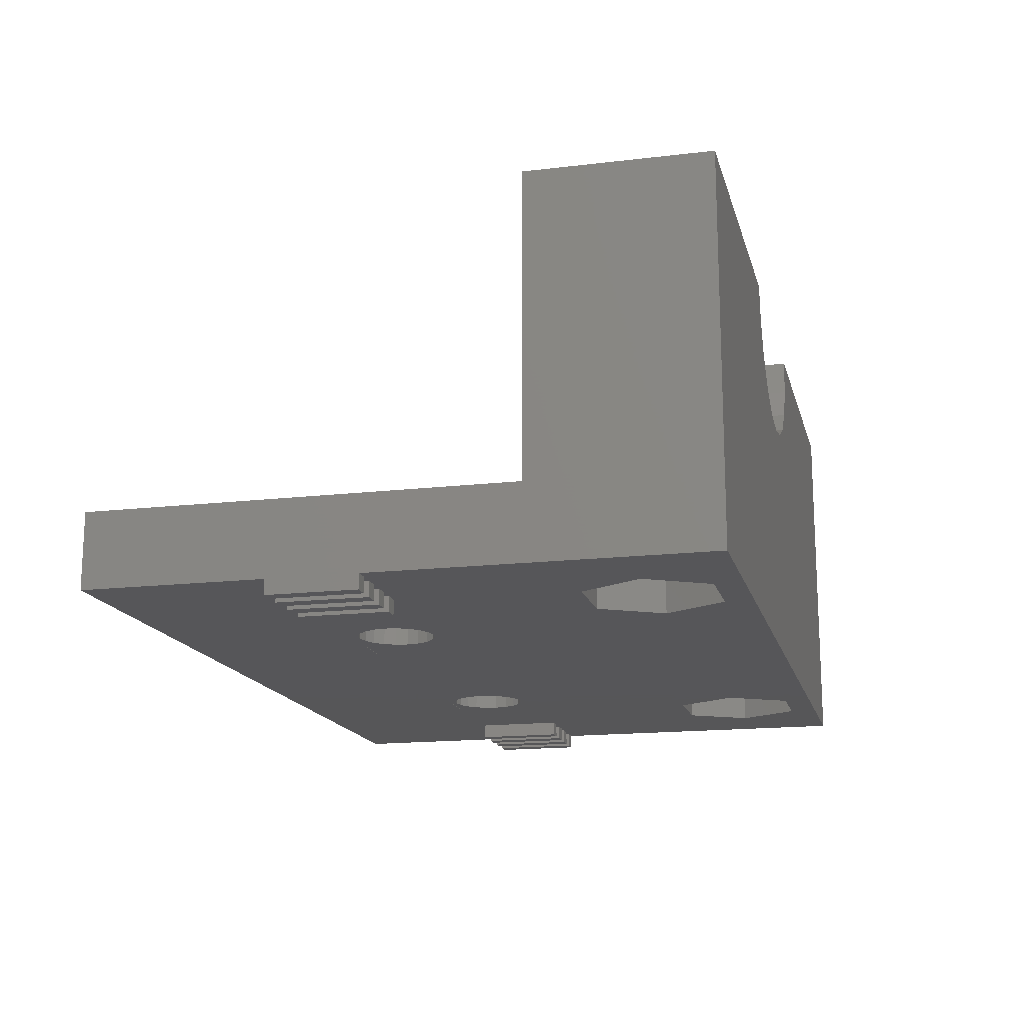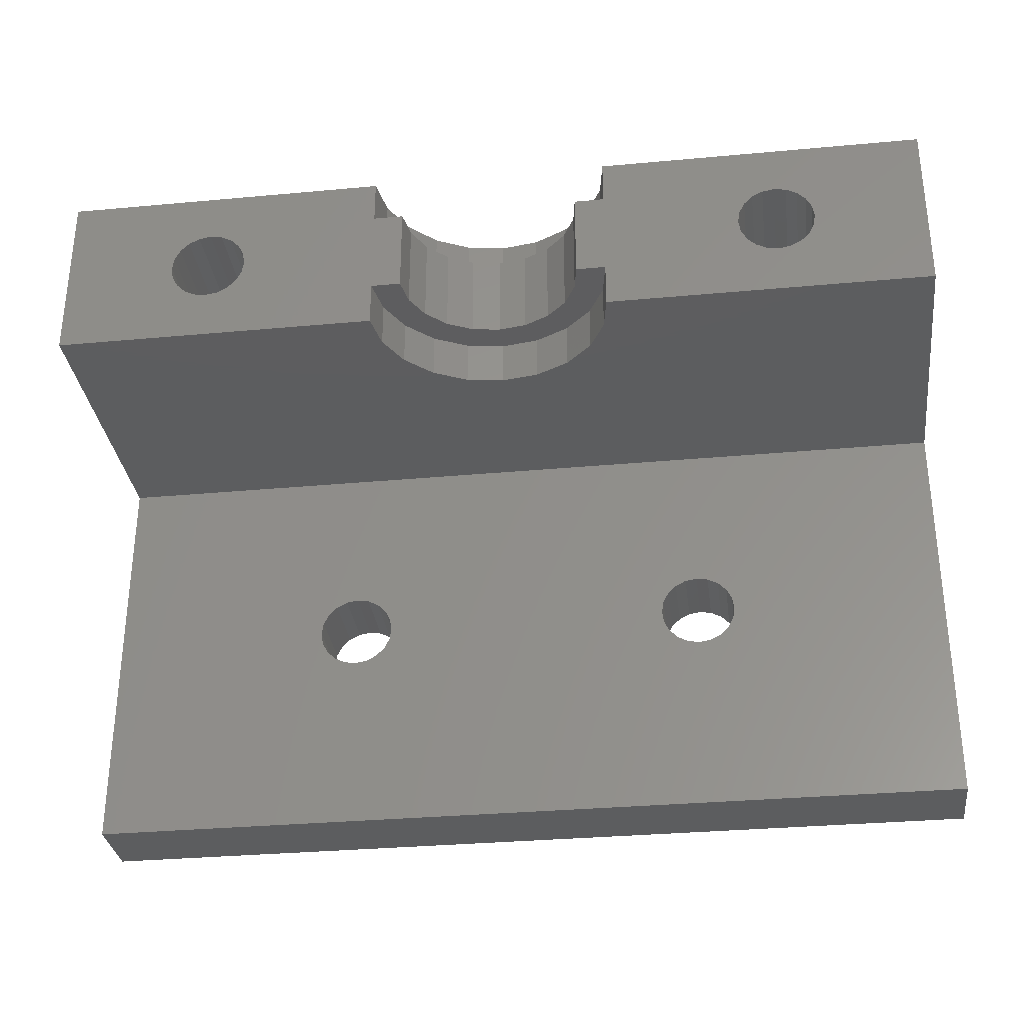
<metadata>
{"format":"stl","ext":"stl","renderer":"f3d","projection":"perspective","resolution":1024,"background":"white","views":[{"elev":-16.0,"azim":103.8,"up":"+Z"},{"elev":-31.9,"azim":7.4,"up":"+Y"}]}
</metadata>
<code>
# stl→obj: 388 verts, 788 faces
v 30 20 26
v 30 8 26
v 30 8 6
v -20.7 11.53 6.003
v -22.33 9.897 6.003
v -21.43 11.9 6.003
v -17.58 9.897 6.003
v -19.9 11.4 6.003
v 30 20 1
v 30 -2 1
v 30 -20 6
v 30 -20 1
v 30 -8 1
v 30 -8 0
v 30 -2 0
v -30 20 26
v -30 8 6
v -30 8 26
v -30 -2 1
v -30 20 1
v -30 -20 6
v -30 -8 1
v -30 -20 1
v -15.2 14.01 6.003
v -17.79 12.47 6.003
v -30 -2 0
v -30 -8 0
v 12.6 -7.603 6
v 11.8 -7.475 6
v -10.87 -7.105 6
v -11.6 -7.475 6
v -12.4 -7.603 6
v 27 -1.998 1.003
v 26 -1.998 1.003
v 26 -1.998 1
v 27 -1.998 1
v -19.1 11.53 6.003
v -18.37 11.9 6.003
v -22.01 12.47 26
v -21.43 11.9 26
v 27 -2 1
v 29 -1.998 1.003
v 28 -1.998 1.003
v 28 -1.998 1
v 29 -1.998 1
v -18.37 11.9 26
v -8.102 8 26
v -17.79 12.47 26
v 29 -2 1
v 29 -8 0
v 29 -8 1
v -15 -5 6
v -14.88 -4.196 6
v -14.88 -5.804 6
v -22.01 12.47 6.003
v -24.71 14.01 6.003
v -22.38 13.2 6.003
v -19.9 11.4 26
v 28 -2 1
v 26 -2 1
v -22.38 13.2 26
v -22.5 14 26
v 25 -1.998 1
v 25 -2 1
v 25 -1.998 1.003
v 25 -2 0
v 25 -8 0
v -22.5 14 6.003
v -22.38 14.8 6.003
v -20.7 16.47 26
v -21.43 16.1 26
v -19.9 16.6 26
v 27 -7.603 1.003
v -22.33 18.13 6.003
v -22.01 15.53 6.003
v 26 -8 1
v 24 -1.998 1
v 24 -1.998 1.003
v -21.43 16.1 6.003
v -17.58 18.13 1
v -15.2 14.01 1
v 24 -7.603 1.003
v -19.9 16.6 6.003
v -20.7 16.47 6.003
v 24 -2 1
v 0 8 17.9
v 0 11 17.9
v -2.504 11 18.29
v -2.504 8 18.29
v -8.102 20 26
v -18.37 16.1 26
v -19.1 16.47 26
v -17.79 15.53 26
v -17.42 14.8 26
v -8.102 17 26
v -24 -2 1
v -24 -8 1
v -24 -1.998 1.003
v -24 -1.998 1
v -24 -8.003 1.003
v -24 -8.003 1
v -4.763 11 19.44
v -4.763 8 19.44
v -17.58 18.13 6.003
v -19.1 16.47 6.003
v -6.555 8 21.24
v -6.555 11 21.24
v 18.37 11.9 26
v 17.79 12.47 26
v 8.103 8 26
v 19.1 11.53 26
v 17.43 13.2 26
v -18.37 16.1 6.003
v 23 -1.998 1
v 23 -2 1
v 23 -1.998 1.003
v 23 -7.603 1.003
v 23 -2 0
v 21.43 11.9 26
v 22 12.47 26
v 12.6 -7.603 1.003
v 11.8 -7.475 1.003
v 11.07 -7.105 6
v -17.79 15.53 6.003
v 8.103 11 26
v 8.103 17 26
v 17.3 14 26
v -9.798 -7.603 1.003
v -17.3 14 6.003
v -17.42 14.8 6.003
v 17.43 14.8 26
v 8.103 20 26
v 17.79 15.53 26
v 18.37 16.1 26
v 13.4 -7.475 6
v 13.4 -7.475 1.003
v -17.42 13.2 6.003
v 19.1 16.47 26
v -23 -8.003 1.003
v -23 -8 1
v -23 -1.998 1.003
v -23 -8.003 1
v -23 -2 1
v -23 -1.998 1
v -25 -1.998 1.003
v -25 -1.998 1
v -25 -8.003 1.003
v -25 -8 1
v -25 -8.003 1
v -25 -2 1
v -26 -1.998 1.003
v -27 -1.998 1.003
v -27 -1.998 1
v -26 -1.998 1
v -7.706 11 23.5
v -7.706 8 23.5
v -27 -8.003 1.003
v -26 -8.003 1.003
v -26 -8.003 1
v -27 -8.003 1
v -8.102 11 26
v -26 -2 1
v -26 -8 1
v 14.13 -7.105 1.003
v 23 -8.003 1.003
v 14.71 -6.53 1.003
v -27 -8 1
v -27 -2 1
v -28 -1.998 1.003
v -29 -1.998 1.003
v -29 -1.998 1
v -28 -1.998 1
v 11.07 -7.105 1.003
v -29 -8.003 1.003
v -28 -8.003 1.003
v -28 -8.003 1
v -29 -8.003 1
v 10.49 -6.53 1.003
v 10.49 -6.53 6
v -28 -2 1
v -28 -8 1
v -29 -8 1
v -29 -2 1
v 27 -8.003 1
v 28 -8.003 1
v 10.12 -5.804 1.003
v 10.12 -5.804 6
v 19.9 11.4 6.003
v 19.9 11.4 26
v 20.7 11.53 6.003
v 29 -8.003 1
v 9.997 -5 1.003
v 9.997 -5 6
v 27 -8 1
v 28 -8 1
v 24 -8.003 1
v 25 -8.003 1
v 26 -8.003 1
v 25 -8 1
v 10.12 -4.196 1.003
v 10.12 -4.196 6
v 23 -8.003 1
v 23 -8 1
v 24 -8 1
v 10.49 -3.47 1.003
v 10.49 -3.47 6
v 19.1 11.53 6.003
v 17.52 9.897 6.003
v 18.37 11.9 6.003
v 22.27 9.897 6.003
v 7.706 11 23.5
v 7.706 8 23.5
v -12.4 -7.603 1.003
v -13.2 -7.475 1.003
v -13.2 -7.475 6
v 6.555 11 21.24
v 6.555 8 21.24
v 11.07 -2.895 1.003
v 11.07 -2.895 6
v 20.7 16.47 26
v 19.9 16.6 26
v 21.43 16.1 26
v 22 15.53 26
v 22.38 14.8 26
v 11.8 -2.525 1.003
v 11.8 -2.525 6
v -11.6 -7.475 1.003
v 12.6 -2.398 1.003
v 12.6 -2.398 6
v -10.87 -7.105 1.003
v 9.997 -1.998 1.003
v 9.997 20 1
v 15.14 14.01 1
v -13.93 -7.105 1.003
v -13.93 -7.105 6
v 22.5 14 26
v 22.38 13.2 26
v 20.7 11.53 26
v 17.52 18.13 1
v 22.27 18.13 1
v -14.51 -6.53 1.003
v -14.51 -6.53 6
v 13.4 -2.525 6
v 13.4 -2.525 1.003
v -14.88 -5.804 1.003
v 24.65 14.01 1
v 6.103 17 26
v 6.103 11 26
v 14.13 -2.895 1.003
v 14.13 -2.895 6
v 4.763 11 19.44
v 4.763 8 19.44
v -15 -5 1.003
v 2.504 11 18.29
v 2.504 8 18.29
v 14.71 -3.47 1.003
v 14.71 -3.47 6
v -17.3 14 26
v -17.42 13.2 26
v -14.88 -4.196 1.003
v -6.102 11 26
v -5.804 11 24.11
v -6.102 17 26
v -14.51 -3.47 1.003
v -14.51 -3.47 6
v 15.07 -4.196 1.003
v 15.07 -4.196 6
v -4.937 11 22.41
v -3.587 11 21.06
v 15.2 -5 1.003
v 15.2 -5 6
v -1.886 11 20.2
v -13.93 -2.895 1.003
v -13.93 -2.895 6
v -19.1 11.53 26
v -20.7 11.53 26
v 15.07 -5.804 1.003
v 15.07 -5.804 6
v -22.38 14.8 26
v -22.01 15.53 26
v -13.2 -2.525 1.003
v -13.2 -2.525 6
v 14.71 -6.53 6
v 22.27 9.897 1
v -12.4 -2.398 1.003
v -12.4 -2.398 6
v 14.13 -7.105 6
v -11.6 -2.525 1.003
v -11.6 -2.525 6
v -10.87 -2.895 1.003
v -10.87 -2.895 6
v 17.52 9.897 1
v 21.43 11.9 6.003
v 22 12.47 6.003
v -10.29 -3.47 1.003
v -10.29 -3.47 6
v -9.925 -4.196 1.003
v -9.925 -4.196 6
v -9.798 -5 1.003
v -9.798 -5 6
v 1.886 11 20.2
v 3.587 11 21.06
v -9.925 -5.804 1.003
v -9.925 -5.804 6
v 15.14 14.01 6.003
v 4.937 11 22.41
v 5.804 11 24.11
v -10.29 -6.53 1.003
v -10.29 -6.53 6
v 0 11 19.9
v 17.3 14 6.003
v 17.43 14.8 6.003
v 22.5 14 6.003
v 17.52 18.13 6.003
v 17.79 15.53 6.003
v 26 -8.003 1.003
v 27 -8.003 1.003
v 22.27 18.13 6.003
v 28 -8.003 1.003
v 29 -8.003 1.003
v 19.9 16.6 6.003
v 19.1 16.47 6.003
v 24.65 14.01 6.003
v 28 -8 0
v 18.37 16.1 6.003
v -1.886 17 20.2
v 24 -8.003 1.003
v 25 -8.003 1.003
v 22.38 14.8 6.003
v 0 17 17.9
v 0 20 17.9
v -2.504 20 18.29
v -2.504 17 18.29
v -4.763 20 19.44
v -4.763 17 19.44
v 24 -8 0
v 21.43 16.1 6.003
v 20.7 16.47 6.003
v -6.555 20 21.24
v -6.555 17 21.24
v -7.706 20 23.5
v -7.706 17 23.5
v 4.937 17 22.41
v 23 -8 0
v -22.33 18.13 1
v -24.71 14.01 1
v 7.706 20 23.5
v 7.706 17 23.5
v 22 15.53 6.003
v 6.555 20 21.24
v 6.555 17 21.24
v -17.58 9.897 1
v 4.763 20 19.44
v 4.763 17 19.44
v 2.504 20 18.29
v 2.504 17 18.29
v 22.38 13.2 6.003
v -22.33 9.897 1
v 17.79 12.47 6.003
v -3.587 17 21.06
v 0 17 19.9
v -4.937 17 22.41
v 5.804 17 24.11
v 3.587 17 21.06
v 29 -2 0
v 28 -2 0
v 27 -8 0
v 27 -2 0
v 26 -2 0
v 26 -8 0
v 1.886 17 20.2
v 24 -2 0
v -23 -2 0
v -23 -8 0
v -24 -8 0
v -24 -2 0
v -25 -2 0
v -25 -8 0
v -26 -8 0
v -26 -2 0
v -27 -2 0
v -27 -8 0
v -28 -8 0
v -28 -2 0
v -29 -2 0
v -29 -8 0
v -5.804 17 24.11
v 17.43 13.2 6.003
f 1 2 3
f 4 5 6
f 7 5 8
f 9 3 10
f 1 3 9
f 11 12 13
f 11 13 3
f 13 14 15
f 3 13 10
f 15 10 13
f 16 17 18
f 19 17 20
f 21 17 22
f 23 21 22
f 19 22 17
f 16 20 17
f 24 7 25
f 19 26 27
f 19 27 22
f 11 28 29
f 30 31 11
f 32 21 31
f 33 34 35
f 33 35 36
f 37 38 7
f 39 18 40
f 36 41 33
f 42 43 44
f 42 44 45
f 46 47 48
f 45 49 42
f 50 51 49
f 52 53 17
f 17 21 52
f 54 52 21
f 55 56 57
f 18 47 58
f 44 43 59
f 35 34 60
f 61 18 39
f 62 18 61
f 63 64 65
f 66 67 64
f 68 56 69
f 70 16 71
f 72 16 70
f 33 73 34
f 74 75 56
f 33 41 73
f 76 60 34
f 77 63 78
f 65 78 63
f 79 75 74
f 69 56 75
f 80 81 24
f 65 82 78
f 83 84 74
f 84 79 74
f 82 85 78
f 77 78 85
f 38 25 7
f 86 87 88
f 86 88 89
f 16 72 90
f 91 90 92
f 93 94 90
f 95 90 94
f 92 90 72
f 96 97 98
f 99 96 98
f 100 98 97
f 101 100 97
f 89 88 102
f 89 102 103
f 83 104 105
f 103 102 106
f 107 106 102
f 108 109 110
f 111 108 110
f 21 12 11
f 109 112 110
f 113 105 104
f 114 115 116
f 117 116 115
f 117 115 118
f 119 2 120
f 121 122 29
f 121 29 28
f 122 123 29
f 113 104 124
f 125 110 112
f 126 125 127
f 121 128 122
f 129 130 24
f 130 124 24
f 126 131 132
f 133 132 131
f 134 132 133
f 135 136 121
f 135 121 28
f 129 24 137
f 23 12 21
f 138 132 134
f 139 140 141
f 142 140 139
f 140 143 141
f 144 141 143
f 24 25 137
f 145 146 99
f 147 148 145
f 149 148 147
f 148 150 145
f 146 145 150
f 151 152 153
f 151 153 154
f 155 156 106
f 155 106 107
f 157 158 159
f 157 159 160
f 156 155 161
f 156 161 47
f 152 151 158
f 152 158 157
f 162 163 151
f 154 162 151
f 158 151 163
f 159 158 163
f 136 164 165
f 164 166 165
f 157 167 152
f 160 167 157
f 167 168 152
f 153 152 168
f 169 170 171
f 169 171 172
f 123 122 173
f 174 175 176
f 174 176 177
f 170 169 175
f 170 175 174
f 80 104 74
f 123 173 178
f 123 178 179
f 180 181 169
f 172 180 169
f 175 169 181
f 176 175 181
f 24 104 80
f 178 173 128
f 122 128 173
f 174 182 170
f 177 182 174
f 182 183 170
f 171 170 183
f 184 185 12
f 178 186 187
f 178 187 179
f 188 189 190
f 104 83 74
f 24 124 104
f 13 12 191
f 13 191 51
f 187 186 192
f 187 192 193
f 194 195 184
f 195 185 184
f 185 191 12
f 12 196 197
f 186 178 128
f 197 198 12
f 199 76 197
f 76 198 197
f 198 184 12
f 192 200 201
f 192 201 193
f 202 196 12
f 203 204 202
f 204 196 202
f 200 205 206
f 200 206 201
f 12 23 202
f 192 128 200
f 207 208 209
f 210 208 188
f 125 211 212
f 125 212 110
f 213 214 215
f 213 215 32
f 212 211 216
f 212 216 217
f 97 140 101
f 140 142 101
f 142 202 23
f 101 142 23
f 205 218 219
f 205 219 206
f 220 1 221
f 222 1 220
f 223 1 222
f 224 1 223
f 138 221 132
f 159 149 23
f 213 139 214
f 149 101 23
f 163 148 159
f 148 149 159
f 160 159 23
f 218 225 226
f 218 226 219
f 176 160 23
f 181 167 176
f 167 160 176
f 91 113 93
f 31 227 213
f 31 213 32
f 225 228 229
f 225 229 226
f 22 177 23
f 182 177 22
f 177 176 23
f 128 213 227
f 227 230 128
f 225 218 231
f 205 231 218
f 94 93 130
f 232 233 81
f 215 214 234
f 215 234 235
f 132 221 1
f 1 224 236
f 2 236 237
f 237 120 2
f 238 2 119
f 1 236 2
f 239 232 240
f 235 234 241
f 235 241 242
f 243 229 244
f 228 244 229
f 241 245 54
f 241 54 242
f 9 246 240
f 127 131 126
f 112 127 125
f 247 248 126
f 248 125 126
f 244 249 250
f 244 250 243
f 251 252 216
f 217 216 252
f 54 245 253
f 54 253 52
f 252 251 254
f 252 254 255
f 249 244 116
f 241 139 245
f 87 86 254
f 255 254 86
f 249 256 257
f 249 257 250
f 91 93 90
f 95 94 258
f 259 161 258
f 48 47 259
f 253 260 53
f 253 53 52
f 188 111 189
f 261 161 262
f 263 95 261
f 161 261 95
f 260 264 265
f 260 265 53
f 256 266 267
f 256 267 257
f 256 249 116
f 268 107 269
f 2 238 189
f 189 111 110
f 2 189 110
f 266 270 271
f 266 271 267
f 102 88 272
f 272 269 102
f 264 273 274
f 264 274 265
f 95 258 161
f 161 259 47
f 46 275 47
f 276 18 58
f 40 18 276
f 275 58 47
f 260 141 264
f 270 277 278
f 270 278 271
f 279 280 16
f 280 71 16
f 279 16 62
f 273 281 282
f 273 282 274
f 18 62 16
f 41 36 44
f 273 264 141
f 277 166 283
f 277 283 278
f 49 45 10
f 45 284 10
f 44 36 284
f 281 285 286
f 281 286 282
f 63 284 35
f 36 35 284
f 44 284 45
f 41 44 59
f 238 190 189
f 18 17 156
f 166 164 287
f 166 287 283
f 47 18 156
f 106 17 103
f 68 62 57
f 285 288 289
f 285 289 286
f 164 136 135
f 164 135 287
f 64 63 35
f 64 35 60
f 166 277 165
f 63 77 284
f 288 290 291
f 288 291 289
f 285 231 288
f 77 114 284
f 292 284 114
f 115 114 77
f 115 77 85
f 293 294 210
f 290 295 296
f 290 296 291
f 266 256 116
f 9 10 246
f 246 10 284
f 295 297 298
f 295 298 296
f 190 293 210
f 116 231 114
f 297 299 300
f 297 300 298
f 116 228 231
f 244 228 116
f 228 225 231
f 301 251 302
f 91 92 113
f 299 303 304
f 299 304 300
f 305 292 233
f 302 251 306
f 307 306 216
f 124 93 113
f 216 211 307
f 303 308 309
f 303 309 304
f 248 307 211
f 248 211 125
f 124 130 93
f 308 230 30
f 308 30 309
f 310 272 87
f 88 87 272
f 129 258 130
f 117 165 277
f 117 277 270
f 116 117 270
f 270 266 116
f 311 305 312
f 224 313 236
f 230 227 31
f 230 31 30
f 239 314 233
f 236 313 237
f 308 128 230
f 9 240 232
f 144 114 141
f 114 144 292
f 58 8 276
f 285 141 231
f 290 231 295
f 290 288 231
f 303 299 200
f 205 200 299
f 205 299 231
f 297 295 231
f 297 231 299
f 308 303 200
f 128 308 200
f 192 186 128
f 314 315 305
f 276 4 6
f 316 317 184
f 316 184 198
f 216 306 251
f 251 301 254
f 87 254 301
f 87 301 310
f 73 317 316
f 73 316 34
f 314 239 318
f 240 318 239
f 73 194 317
f 184 317 194
f 262 107 268
f 161 155 262
f 107 262 155
f 102 269 107
f 246 318 240
f 319 320 191
f 319 191 185
f 57 61 55
f 263 261 262
f 319 43 320
f 42 320 43
f 318 321 314
f 321 322 314
f 259 137 25
f 42 51 320
f 42 49 51
f 191 320 51
f 210 323 284
f 246 284 323
f 38 46 25
f 48 25 46
f 185 195 319
f 43 319 195
f 324 59 195
f 323 318 246
f 325 314 322
f 198 76 316
f 34 316 76
f 46 38 37
f 272 326 269
f 58 37 8
f 327 328 197
f 327 197 196
f 210 294 323
f 313 329 323
f 326 272 310
f 39 55 61
f 327 82 328
f 65 328 82
f 330 331 332
f 330 332 333
f 61 57 62
f 65 199 328
f 65 64 199
f 197 328 199
f 333 332 334
f 333 334 335
f 68 69 62
f 279 62 69
f 196 204 327
f 82 327 204
f 204 336 82
f 337 338 318
f 321 318 338
f 279 69 280
f 75 280 69
f 139 165 202
f 339 340 335
f 339 335 334
f 280 75 71
f 79 71 75
f 341 342 340
f 341 340 339
f 71 79 70
f 84 70 79
f 95 342 341
f 95 341 90
f 213 128 139
f 234 214 139
f 121 165 128
f 139 128 165
f 121 136 165
f 84 83 70
f 72 70 83
f 306 343 302
f 117 203 165
f 118 344 117
f 202 165 203
f 72 83 92
f 105 92 83
f 343 306 307
f 345 74 346
f 105 113 92
f 347 348 126
f 347 126 132
f 307 248 247
f 80 74 345
f 318 323 349
f 349 337 318
f 348 347 350
f 348 350 351
f 329 349 323
f 81 352 24
f 94 130 258
f 351 350 353
f 354 351 353
f 258 129 137
f 258 137 259
f 292 208 284
f 210 284 208
f 354 353 355
f 354 355 356
f 313 323 357
f 292 305 208
f 331 330 355
f 356 355 330
f 5 7 358
f 4 276 8
f 276 6 40
f 231 141 114
f 305 233 314
f 55 39 40
f 55 40 6
f 357 323 294
f 285 281 141
f 359 209 208
f 305 359 208
f 207 188 208
f 188 190 210
f 25 48 259
f 233 232 239
f 252 3 217
f 255 3 252
f 46 37 275
f 255 86 3
f 292 81 233
f 275 37 58
f 202 142 139
f 217 3 212
f 110 212 2
f 232 80 20
f 326 335 360
f 345 20 80
f 361 330 326
f 335 340 360
f 362 360 340
f 81 80 232
f 281 273 141
f 260 253 141
f 139 141 253
f 253 245 139
f 139 241 234
f 81 292 352
f 352 292 144
f 294 120 357
f 358 352 144
f 293 119 294
f 293 190 119
f 2 212 3
f 358 144 99
f 96 99 144
f 162 154 146
f 99 146 358
f 96 144 143
f 363 351 343
f 103 17 89
f 86 89 17
f 17 3 86
f 56 5 346
f 346 20 345
f 98 145 99
f 126 348 247
f 351 354 343
f 364 343 354
f 154 153 358
f 358 146 154
f 101 149 100
f 147 100 149
f 351 363 348
f 363 247 348
f 172 171 358
f 100 147 98
f 145 98 147
f 153 172 358
f 162 146 150
f 106 156 17
f 330 333 326
f 335 326 333
f 346 358 19
f 221 322 321
f 171 19 358
f 180 172 153
f 180 153 168
f 20 346 19
f 19 171 183
f 321 338 221
f 220 221 338
f 14 50 365
f 14 365 15
f 366 324 367
f 366 367 368
f 369 370 67
f 369 67 66
f 364 354 371
f 354 356 371
f 356 330 371
f 361 371 330
f 337 222 338
f 220 338 222
f 372 336 344
f 372 344 118
f 373 374 375
f 373 375 376
f 377 378 379
f 377 379 380
f 223 222 349
f 337 349 222
f 381 382 383
f 381 383 384
f 385 386 27
f 385 27 26
f 51 50 14
f 51 14 13
f 342 387 340
f 362 340 387
f 342 95 387
f 263 387 95
f 224 223 329
f 349 329 223
f 194 367 324
f 194 324 195
f 199 67 370
f 199 370 76
f 16 341 20
f 203 344 336
f 203 336 204
f 224 329 313
f 97 375 374
f 97 374 140
f 90 341 16
f 262 387 263
f 163 379 378
f 163 378 148
f 237 313 357
f 181 383 382
f 181 382 167
f 22 27 386
f 22 386 182
f 353 350 232
f 10 15 365
f 10 365 49
f 268 362 387
f 268 387 262
f 59 366 368
f 59 368 41
f 60 369 66
f 60 66 64
f 111 188 207
f 85 372 118
f 85 118 115
f 362 268 360
f 269 360 268
f 209 108 207
f 111 207 108
f 143 373 376
f 143 376 96
f 150 377 380
f 150 380 162
f 359 109 108
f 359 108 209
f 168 381 384
f 168 384 180
f 183 385 26
f 183 26 19
f 326 360 269
f 359 388 109
f 112 109 388
f 41 368 73
f 368 367 73
f 194 73 367
f 49 365 50
f 237 357 120
f 310 361 326
f 43 195 59
f 59 324 366
f 120 294 119
f 60 76 370
f 60 370 369
f 190 238 119
f 67 199 64
f 301 361 310
f 336 372 82
f 85 82 372
f 97 96 376
f 97 376 375
f 352 7 24
f 203 117 344
f 143 140 374
f 143 374 373
f 352 358 7
f 311 127 388
f 112 388 127
f 150 148 378
f 150 378 377
f 339 20 341
f 163 162 380
f 163 380 379
f 312 131 311
f 127 311 131
f 168 167 382
f 168 382 381
f 181 180 384
f 181 384 383
f 183 182 386
f 183 386 385
f 312 315 131
f 133 131 315
f 325 134 133
f 325 133 315
f 55 6 5
f 8 5 4
f 8 37 7
f 322 138 325
f 134 325 138
f 358 346 5
f 221 138 322
f 74 56 346
f 347 1 350
f 132 1 347
f 68 57 56
f 5 56 55
f 9 232 1
f 32 215 21
f 1 232 350
f 21 215 235
f 242 21 235
f 54 21 242
f 353 232 355
f 331 355 232
f 332 331 232
f 232 20 332
f 334 332 20
f 11 31 21
f 339 334 20
f 53 265 17
f 274 17 265
f 282 17 274
f 11 29 30
f 289 17 286
f 296 298 206
f 201 206 298
f 187 193 304
f 282 286 17
f 267 271 3
f 257 267 3
f 123 30 29
f 135 11 287
f 28 11 135
f 300 304 193
f 226 17 219
f 371 361 301
f 229 17 226
f 17 289 219
f 371 301 364
f 302 364 301
f 343 364 302
f 307 363 343
f 363 307 247
f 11 271 278
f 312 305 315
f 325 315 314
f 311 388 305
f 359 305 388
f 257 3 250
f 243 3 229
f 250 3 243
f 17 229 3
f 11 278 283
f 287 11 283
f 206 219 296
f 291 296 219
f 289 291 219
f 193 201 298
f 298 300 193
f 179 187 304
f 304 309 179
f 123 179 309
f 309 30 123
f 3 271 11

</code>
